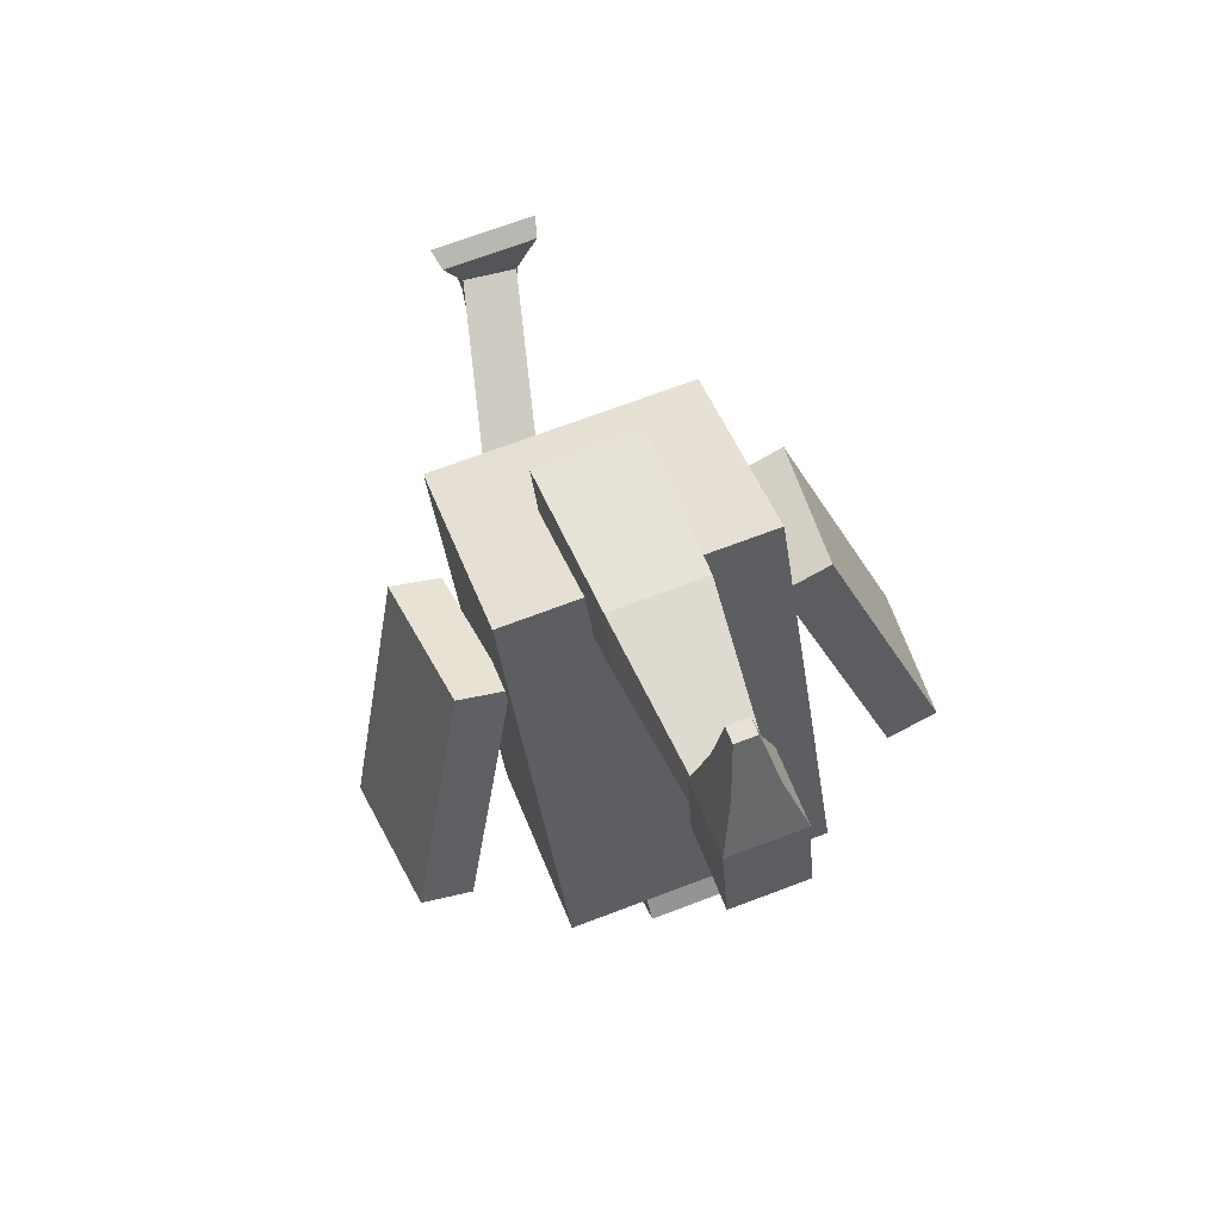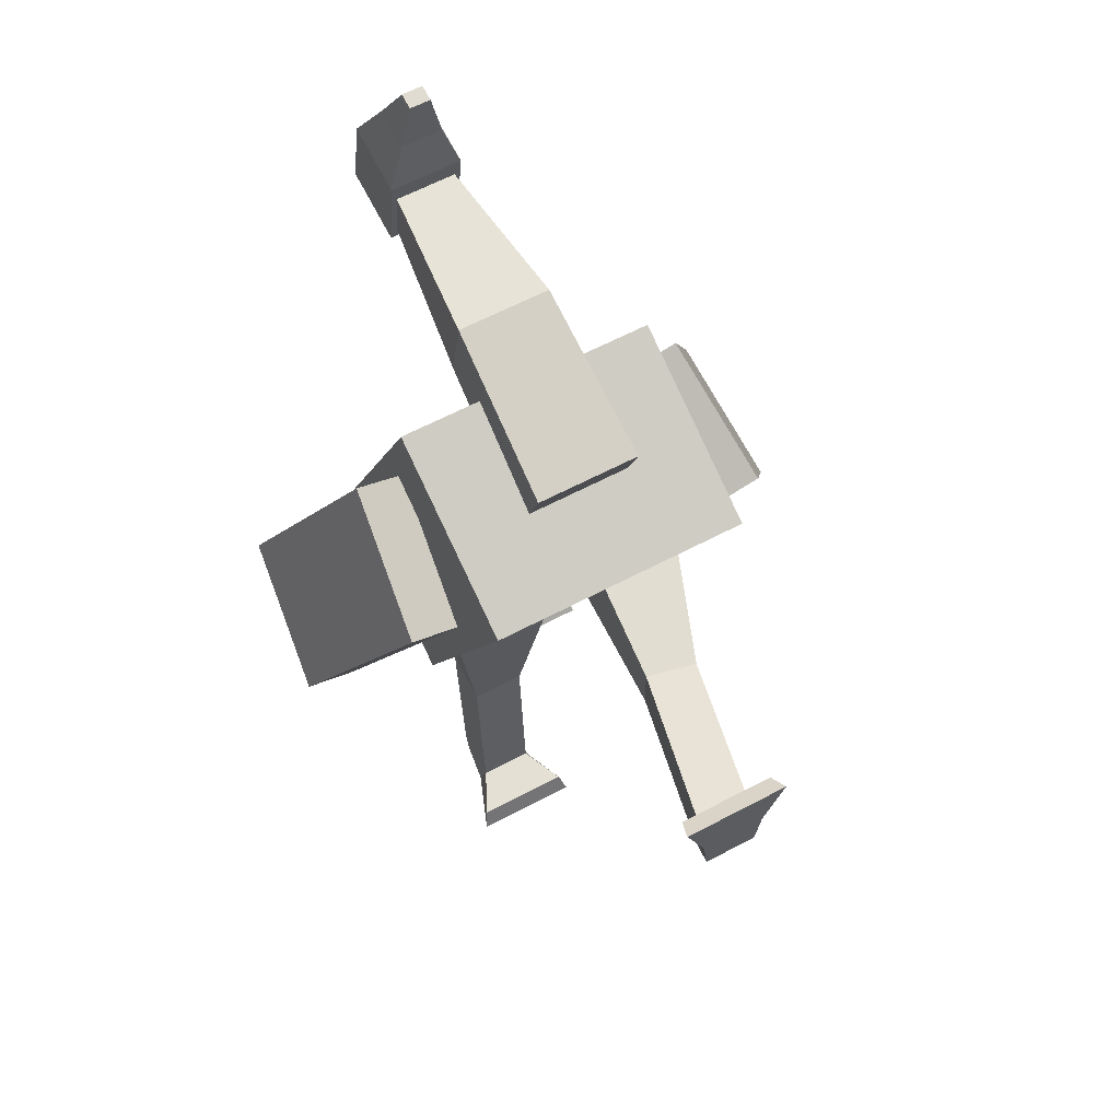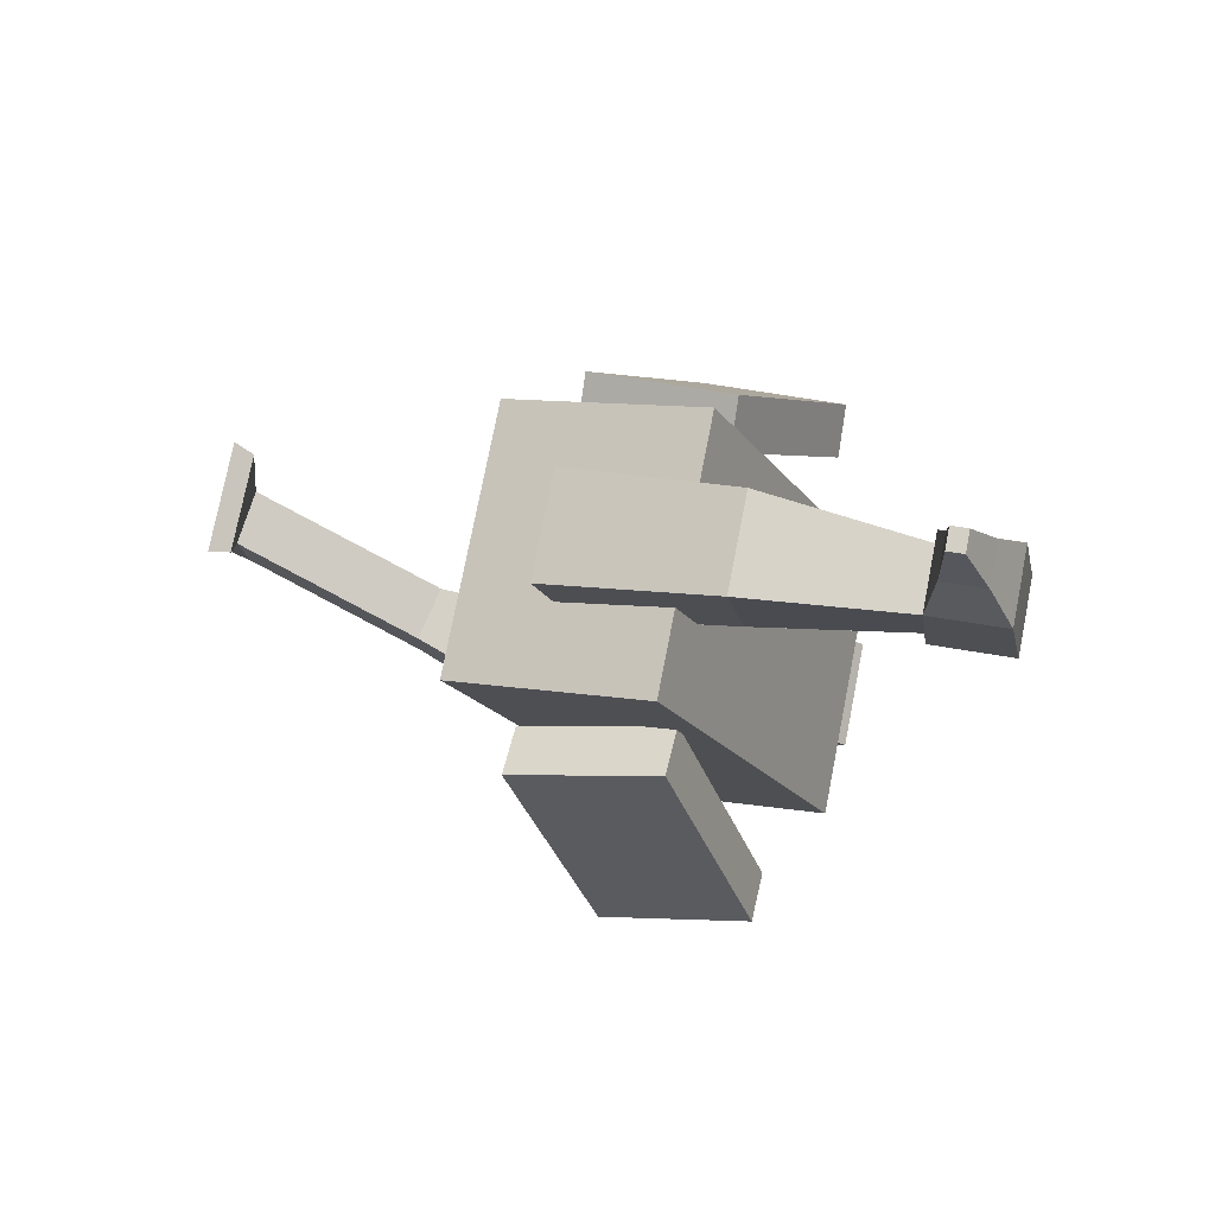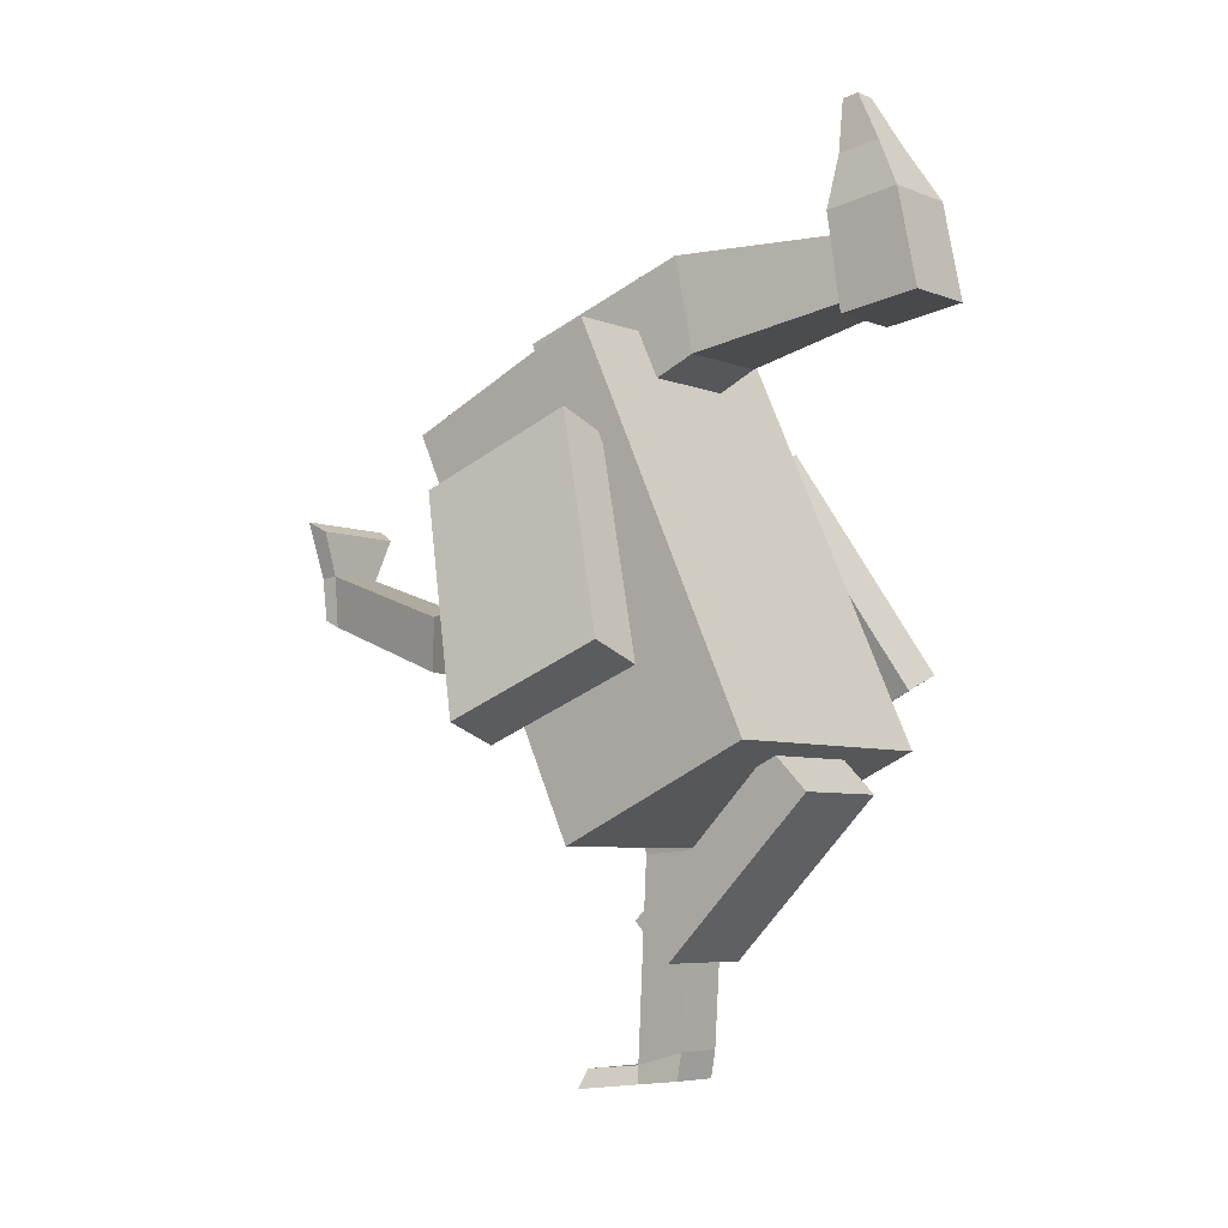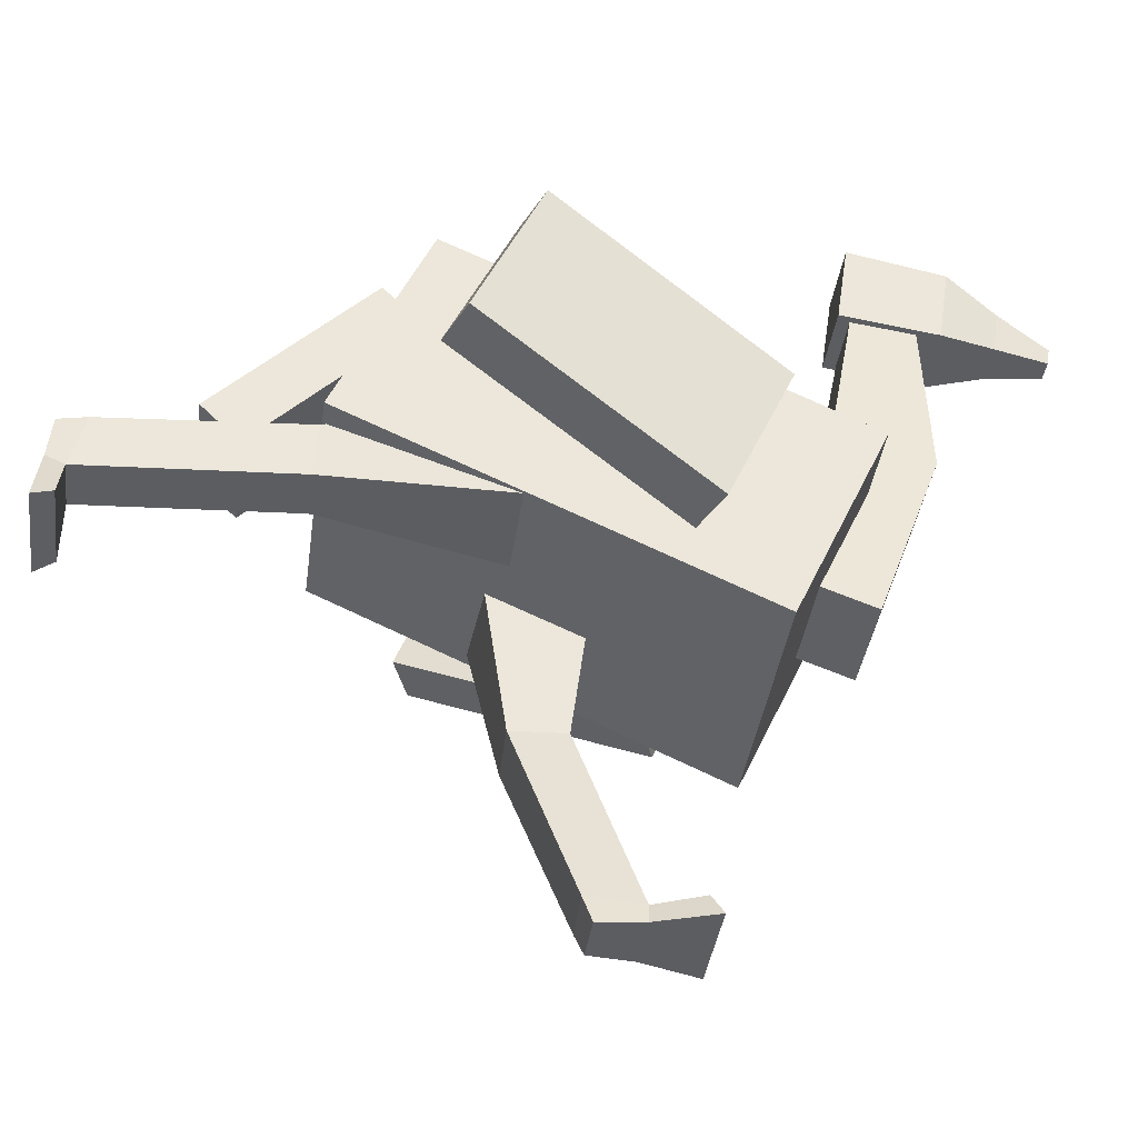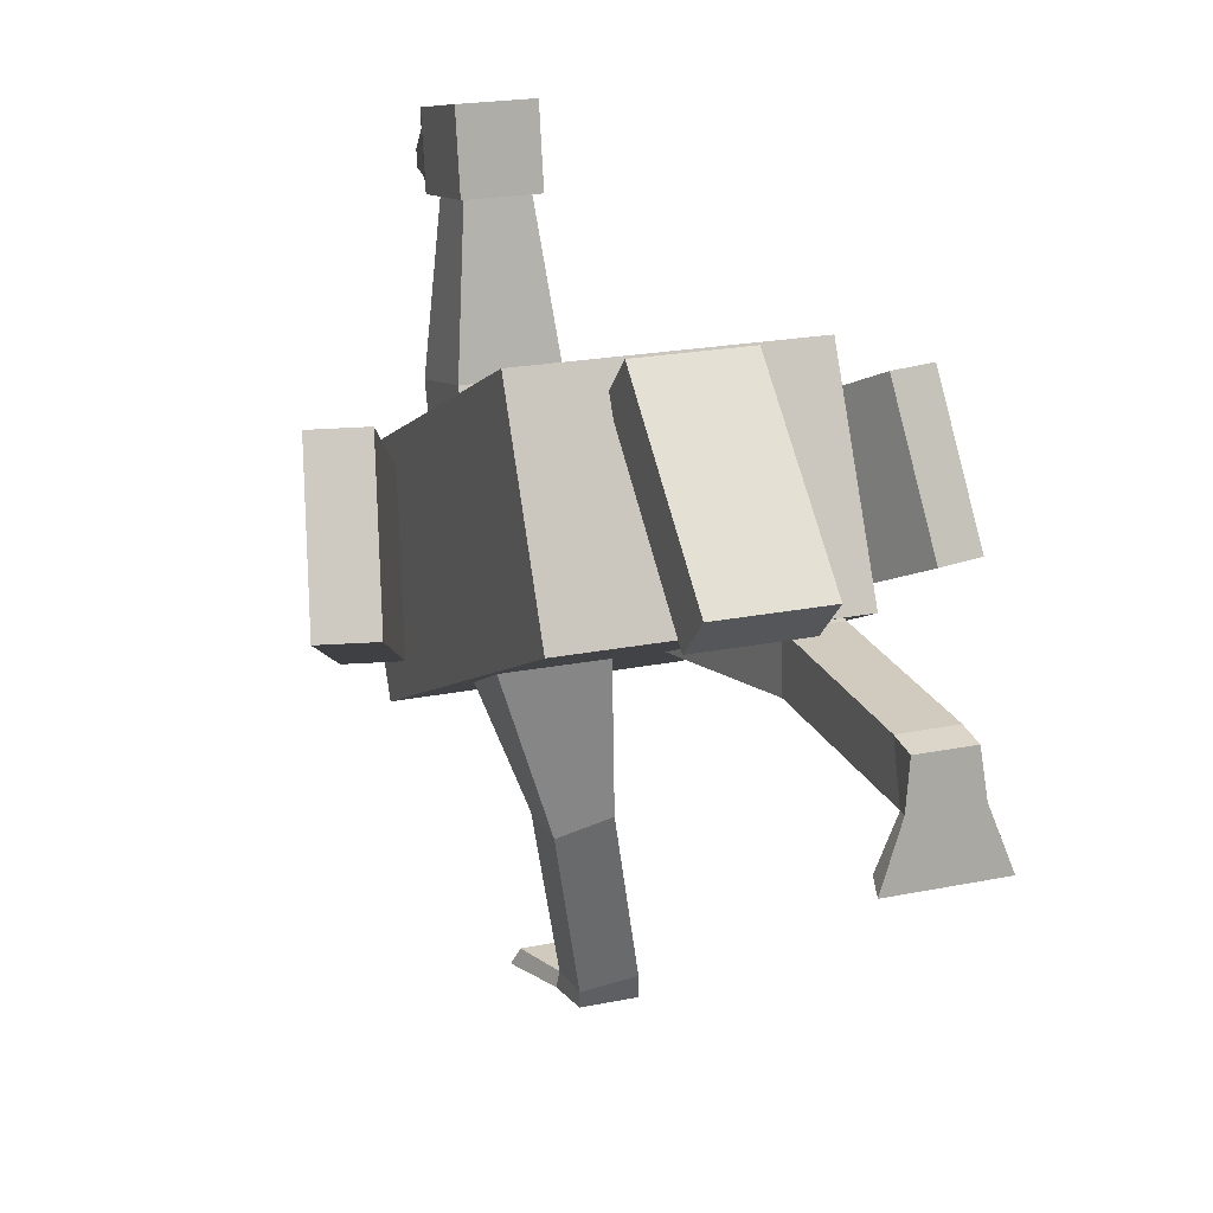
<metadata>
{"format":"obj","ext":"obj","renderer":"f3d","projection":"perspective","resolution":1024,"background":"white","views":[{"elev":69.8,"azim":159.2,"up":"+Z"},{"elev":62.4,"azim":-28.2,"up":"+Z"},{"elev":76.4,"azim":101.1,"up":"+Z"},{"elev":-5.8,"azim":128.8,"up":"+Z"},{"elev":-36.5,"azim":-97.4,"up":"+Y"},{"elev":19.9,"azim":158.9,"up":"+Y"}]}
</metadata>
<code>
o Cube_Cube.001
v 0.25 0.2813 -0.4422
v 0.25 0.6451 -0.276
v 0.25 -0.05121 0.2855
v 0.25 0.3126 0.4517
v -0.25 0.2813 -0.4422
v -0.25 0.6451 -0.276
v -0.25 -0.05121 0.2855
v -0.25 0.3126 0.4517
v 0.1 0.1459 0.2701
v 0.056 0.7309 0.4557
v 0.1 0.07642 0.4576
v 0.056 0.7256 0.5676
v -0.1 0.1459 0.2701
v -0.056 0.7309 0.4557
v -0.1 0.07642 0.4576
v -0.056 0.7256 0.5676
v 0.1 0.3806 -0.638
v 0.1 0.6639 -0.3552
v 0.1 0.3099 -0.5672
v 0.1 0.5932 -0.2844
v -0.1 0.3806 -0.638
v -0.1 0.6639 -0.3552
v -0.1 0.3099 -0.5672
v -0.1 0.5932 -0.2844
v 0.07 0.8671 0.4524
v 0.07 0.8311 0.629
v -0.07 0.8671 0.4524
v -0.07 0.8311 0.629
v 0.07 0.7187 0.4306
v 0.07 0.6926 0.6087
v -0.07 0.7187 0.4306
v -0.07 0.6926 0.6087
v 0.04 0.777 0.7222
v -0.04 0.777 0.7222
v 0.04 0.6979 0.7106
v -0.04 0.6979 0.7106
v 0.02 0.7238 0.8154
v -0.02 0.7238 0.8154
v 0.02 0.6933 0.811
v -0.02 0.6933 0.811
v -0.1 0.2459 -0.8511
v -0.05 0.3334 -0.08185
v -0.09 0.1663 -0.8592
v -0.05 0.1336 -0.0912
v -0.2 0.2459 -0.8511
v -0.25 0.3334 -0.08185
v -0.21 0.1663 -0.8592
v -0.25 0.1336 -0.0912
v 0.03566 -0.5001 0
v 0.2445 0.2114 -0.178
v 0.04566 -0.5001 0.08
v 0.2473 0.199 0.02165
v -0.06434 -0.5001 0
v 0.0489 0.2527 -0.1727
v -0.07434 -0.5001 0.08
v 0.05164 0.2404 0.02688
v -0.1 0.2769 -0.4453
v -0.1 0.1772 -0.4522
v -0.2 0.1772 -0.4522
v -0.2 0.2769 -0.4453
v 0.1215 -0.142 -0.1224
v 0.1227 -0.1379 -0.02251
v 0.02503 -0.1166 -0.02212
v 0.02376 -0.1206 -0.122
v 0.09 0.427 0.3974
v 0.09 0.3911 0.5738
v -0.09 0.3911 0.5738
v -0.09 0.427 0.3974
v -0.5225 0.2681 -0.2436
v -0.4919 0.542 -0.1242
v -0.4285 0.2725 -0.2775
v -0.398 0.5463 -0.1581
v -0.3658 0.07215 0.1656
v -0.3352 0.346 0.285
v -0.2718 0.07646 0.1316
v -0.2412 0.3503 0.2511
v 0.4291 0.2729 -0.2809
v 0.3986 0.5467 -0.1615
v 0.5231 0.2686 -0.247
v 0.4925 0.5424 -0.1276
v 0.2724 0.07689 0.1282
v 0.2418 0.3507 0.2477
v 0.3664 0.07258 0.1622
v 0.3358 0.3464 0.2816
v -0.1 0.1586 -0.8264
v -0.2 0.1586 -0.8264
v -0.2 0.2549 -0.7996
v -0.1 0.2549 -0.7996
v 0.03837 -0.4747 0.08419
v -0.06098 -0.4635 0.0828
v -0.05844 -0.4534 -0.01666
v 0.04091 -0.4647 -0.01526
v -0.06 0.07638 -0.8334
v -0.05 0.06001 -0.87
v -0.25 0.06001 -0.87
v -0.24 0.07638 -0.8334
v 0.07566 -0.4654 0.1668
v 0.08566 -0.5001 0.1868
v -0.1143 -0.5001 0.1868
v -0.1043 -0.4654 0.1668
f 1 2 4 3
f 3 4 8 7
f 7 8 6 5
f 5 6 2 1
f 3 7 5 1
f 8 4 2 6
f 65 10 12 66
f 66 12 16 67
f 67 16 14 68
f 68 14 10 65
f 17 18 20 19
f 19 20 24 23
f 23 24 22 21
f 21 22 18 17
f 19 23 21 17
f 24 20 18 22
f 28 26 25 27
f 32 31 29 30
f 27 31 32 28
f 26 30 29 25
f 25 29 31 27
f 26 33 35 30
f 33 37 39 35
f 30 35 36 32
f 28 34 33 26
f 32 36 34 28
f 38 40 39 37
f 35 39 40 36
f 36 40 38 34
f 34 38 37 33
f 57 42 44 58
f 58 44 48 59
f 59 48 46 60
f 60 46 42 57
f 43 47 45 41
f 61 50 52 62
f 62 52 56 63
f 63 56 54 64
f 64 54 50 61
f 51 55 53 49
f 87 60 57 88
f 86 59 60 87
f 85 58 59 86
f 88 57 58 85
f 91 64 61 92
f 90 63 64 91
f 89 62 63 90
f 92 61 62 89
f 13 68 65 9
f 15 67 68 13
f 11 66 67 15
f 9 65 66 11
f 69 70 72 71
f 71 72 76 75
f 75 76 74 73
f 73 74 70 69
f 71 75 73 69
f 76 72 70 74
f 77 78 80 79
f 79 80 84 83
f 83 84 82 81
f 81 82 78 77
f 79 83 81 77
f 84 80 78 82
f 41 88 85 43
f 90 55 99 100
f 47 86 87 45
f 45 87 88 41
f 49 92 89 51
f 85 86 96 93
f 55 90 91 53
f 53 91 92 49
f 55 51 98 99
f 43 85 93 94
f 89 90 100 97
f 86 47 95 96
f 47 43 94 95
f 51 89 97 98
f 94 93 96 95
f 98 97 100 99
f 11 15 13 9

</code>
